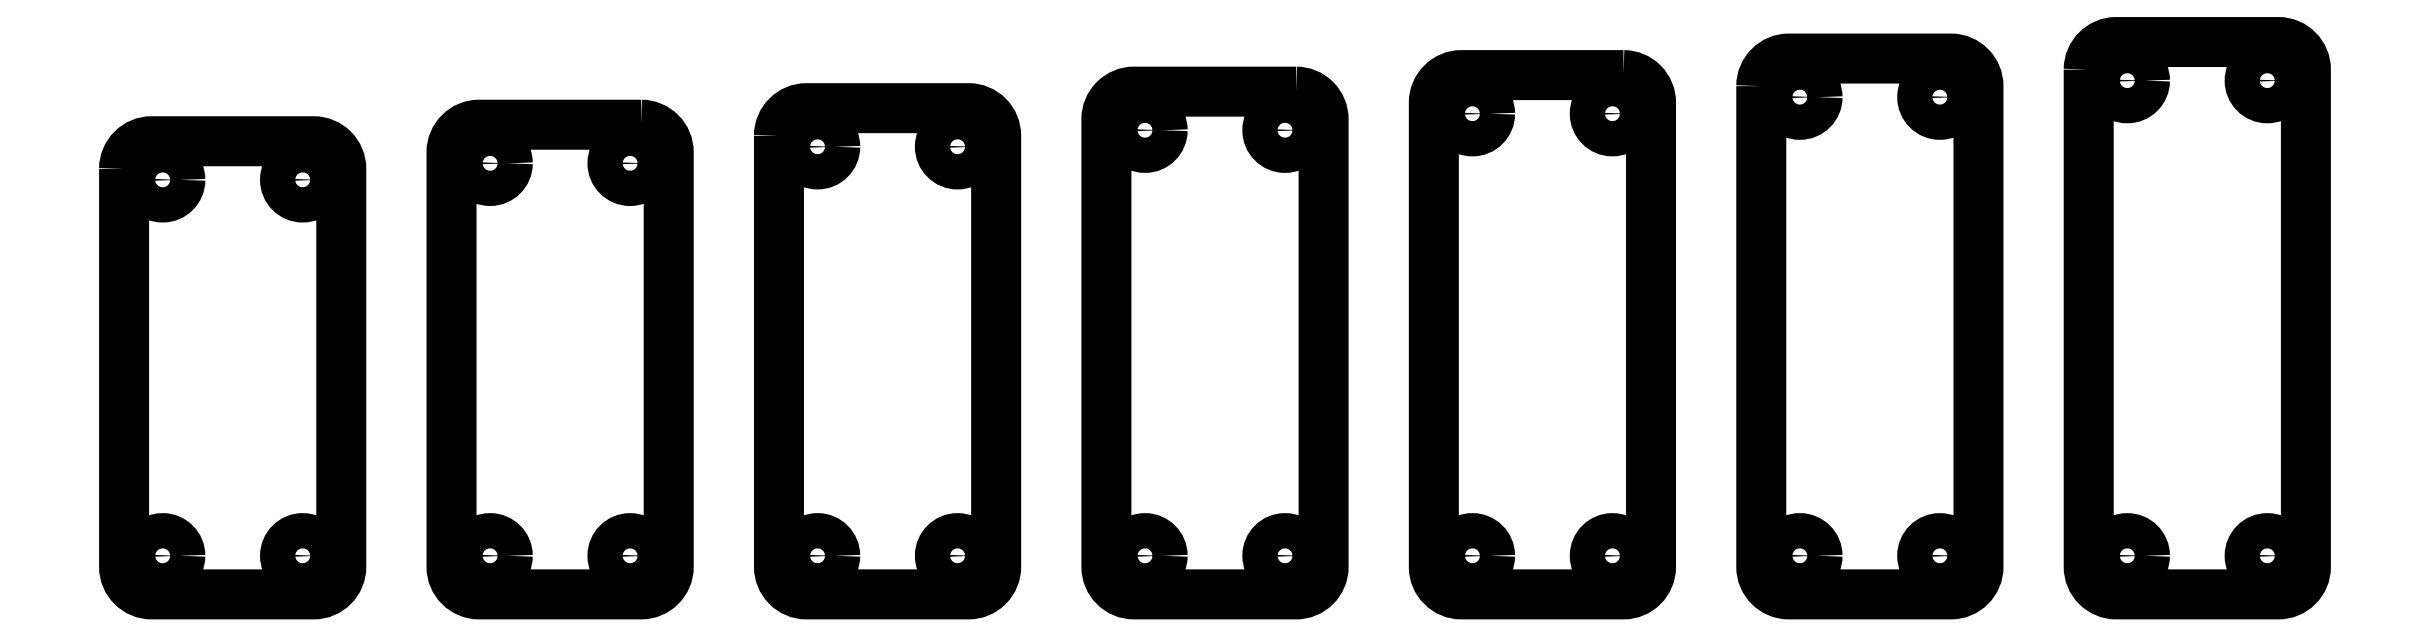
<metadata>
{"format":"dxf","ext":"dxf","renderer":"ezdxf+matplotlib","layout":"modelspace","background":"white","min_lineweight":24,"dpi":150}
</metadata>
<code>
0
SECTION
2
ENTITIES
0
LWPOLYLINE
8
0
90
8
70
1
43
0
10
-197.9
20
31.6
42
-0.4142
10
-192.9
20
36.6
10
-163.5
20
36.6
42
-0.4142
10
-158.5
20
31.6
10
-158.5
20
-40.6
42
-0.4142
10
-163.5
20
-45.6
10
-192.9
20
-45.6
42
-0.4142
10
-197.9
20
-40.6
0
CIRCLE
8
0
10
-165.5
20
-38.6
30
0
40
3.2
210
0
220
0
230
1
0
CIRCLE
8
0
10
-190.9
20
-38.6
30
0
40
3.2
210
0
220
0
230
1
0
CIRCLE
8
0
10
-190.9
20
29.6
30
0
40
3.2
210
0
220
0
230
1
0
CIRCLE
8
0
10
-165.5
20
29.6
30
0
40
3.2
210
0
220
0
230
1
0
LWPOLYLINE
8
0
90
8
70
1
43
0
10
-104.1
20
39.6
42
-0.4142
10
-99.1
20
34.6
10
-99.1
20
-40.6
42
-0.4142
10
-104.1
20
-45.6
10
-133.5
20
-45.6
42
-0.4142
10
-138.5
20
-40.6
10
-138.5
20
34.6
42
-0.4142
10
-133.5
20
39.6
0
CIRCLE
8
0
10
-131.5
20
32.6
30
0
40
3.2
210
0
220
0
230
1
0
CIRCLE
8
0
10
-131.5
20
-38.6
30
0
40
3.2
210
0
220
0
230
1
0
CIRCLE
8
0
10
-106.1
20
-38.6
30
0
40
3.2
210
0
220
0
230
1
0
CIRCLE
8
0
10
-106.1
20
32.6
30
0
40
3.2
210
0
220
0
230
1
0
LWPOLYLINE
8
0
90
8
70
1
43
0
10
-79.1
20
37.6
42
-0.4142
10
-74.1
20
42.6
10
-44.7
20
42.6
42
-0.4142
10
-39.7
20
37.6
10
-39.7
20
-40.6
42
-0.4142
10
-44.7
20
-45.6
10
-74.1
20
-45.6
42
-0.4142
10
-79.1
20
-40.6
0
CIRCLE
8
0
10
-72.1
20
35.6
30
0
40
3.2
210
0
220
0
230
1
0
CIRCLE
8
0
10
-72.1
20
-38.6
30
0
40
3.2
210
0
220
0
230
1
0
CIRCLE
8
0
10
-46.7
20
-38.6
30
0
40
3.2
210
0
220
0
230
1
0
CIRCLE
8
0
10
-46.7
20
35.6
30
0
40
3.2
210
0
220
0
230
1
0
CIRCLE
8
0
10
12.7
20
38.6
30
0
40
3.2
210
0
220
0
230
1
0
CIRCLE
8
0
10
12.7
20
-38.6
30
0
40
3.2
210
0
220
0
230
1
0
CIRCLE
8
0
10
-12.7
20
38.6
30
0
40
3.2
210
0
220
0
230
1
0
CIRCLE
8
0
10
-12.7
20
-38.6
30
0
40
3.2
210
0
220
0
230
1
0
LWPOLYLINE
8
0
90
8
70
1
43
0
10
14.7
20
45.6
42
-0.4142
10
19.7
20
40.6
10
19.7
20
-40.6
42
-0.4142
10
14.7
20
-45.6
10
-14.7
20
-45.6
42
-0.4142
10
-19.7
20
-40.6
10
-19.7
20
40.6
42
-0.4142
10
-14.7
20
45.6
0
LWPOLYLINE
8
0
90
8
70
1
43
0
10
74.1
20
48.6
42
-0.4142
10
79.1
20
43.6
10
79.1
20
-40.6
42
-0.4142
10
74.1
20
-45.6
10
44.7
20
-45.6
42
-0.4142
10
39.7
20
-40.6
10
39.7
20
43.6
42
-0.4142
10
44.7
20
48.6
0
CIRCLE
8
0
10
46.7
20
-38.6
30
0
40
3.2
210
0
220
0
230
1
0
CIRCLE
8
0
10
72.1
20
-38.6
30
0
40
3.2
210
0
220
0
230
1
0
CIRCLE
8
0
10
46.7
20
41.6
30
0
40
3.2
210
0
220
0
230
1
0
CIRCLE
8
0
10
72.1
20
41.6
30
0
40
3.2
210
0
220
0
230
1
0
LWPOLYLINE
8
0
90
8
70
1
43
0
10
99.1
20
46.6
42
-0.4142
10
104.1
20
51.6
10
133.5
20
51.6
42
-0.4142
10
138.5
20
46.6
10
138.5
20
-40.6
42
-0.4142
10
133.5
20
-45.6
10
104.1
20
-45.6
42
-0.4142
10
99.1
20
-40.6
0
CIRCLE
8
0
10
131.5
20
44.6
30
0
40
3.2
210
0
220
0
230
1
0
CIRCLE
8
0
10
131.5
20
-38.6
30
0
40
3.2
210
0
220
0
230
1
0
CIRCLE
8
0
10
106.1
20
-38.6
30
0
40
3.2
210
0
220
0
230
1
0
CIRCLE
8
0
10
106.1
20
44.6
30
0
40
3.2
210
0
220
0
230
1
0
CIRCLE
8
0
10
190.9
20
-38.6
30
0
40
3.2
210
0
220
0
230
1
0
CIRCLE
8
0
10
165.5
20
47.6
30
0
40
3.2
210
0
220
0
230
1
0
CIRCLE
8
0
10
165.5
20
-38.6
30
0
40
3.2
210
0
220
0
230
1
0
CIRCLE
8
0
10
190.9
20
47.6
30
0
40
3.2
210
0
220
0
230
1
0
LWPOLYLINE
8
0
90
8
70
1
43
0
10
158.5
20
49.6
42
-0.4142
10
163.5
20
54.6
10
192.9
20
54.6
42
-0.4142
10
197.9
20
49.6
10
197.9
20
-40.6
42
-0.4142
10
192.9
20
-45.6
10
163.5
20
-45.6
42
-0.4142
10
158.5
20
-40.6
0
ENDSEC
0
EOF

</code>
